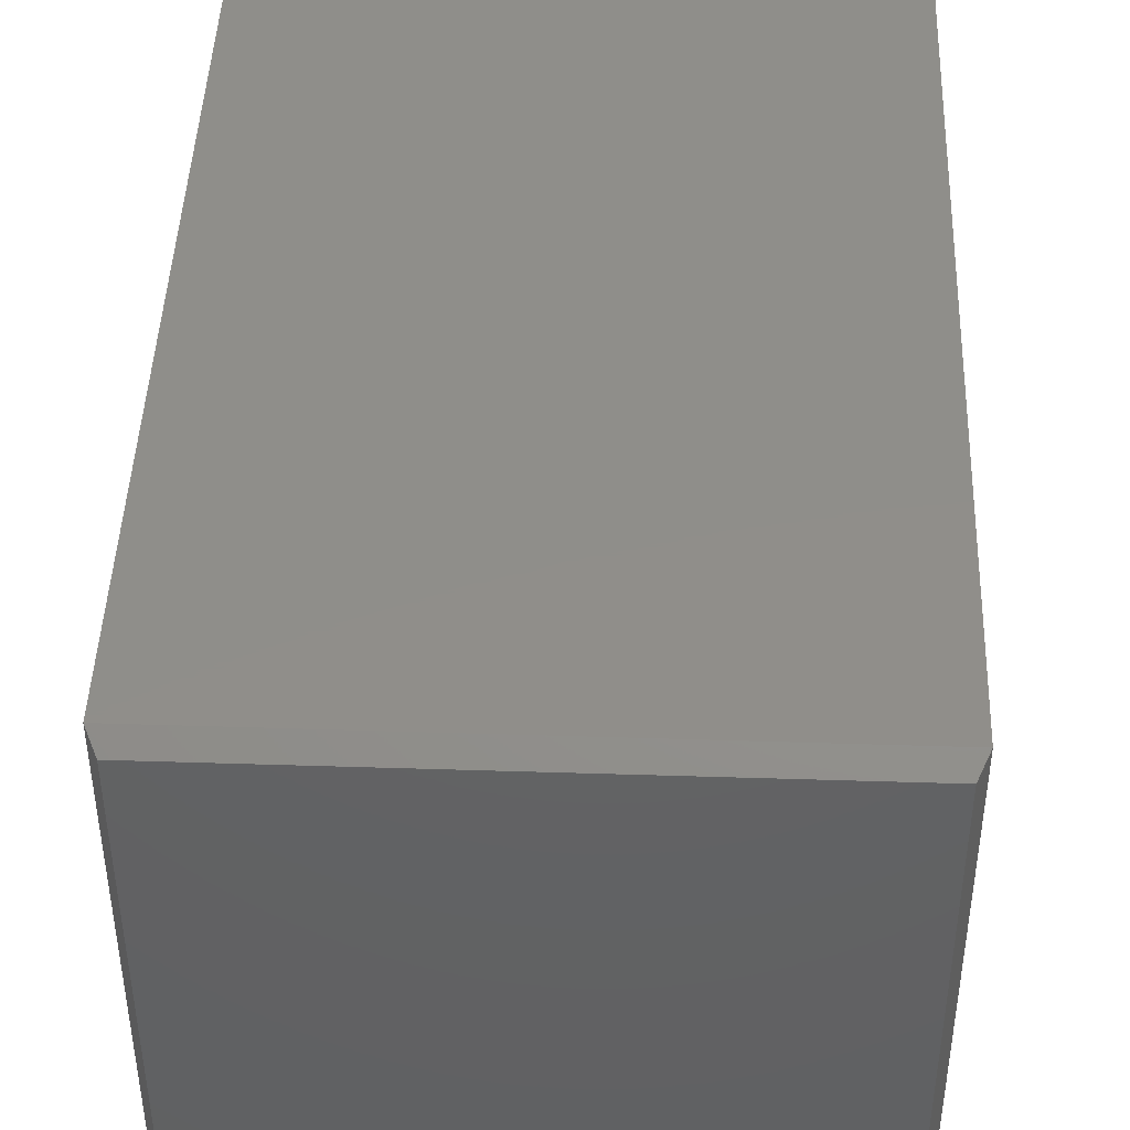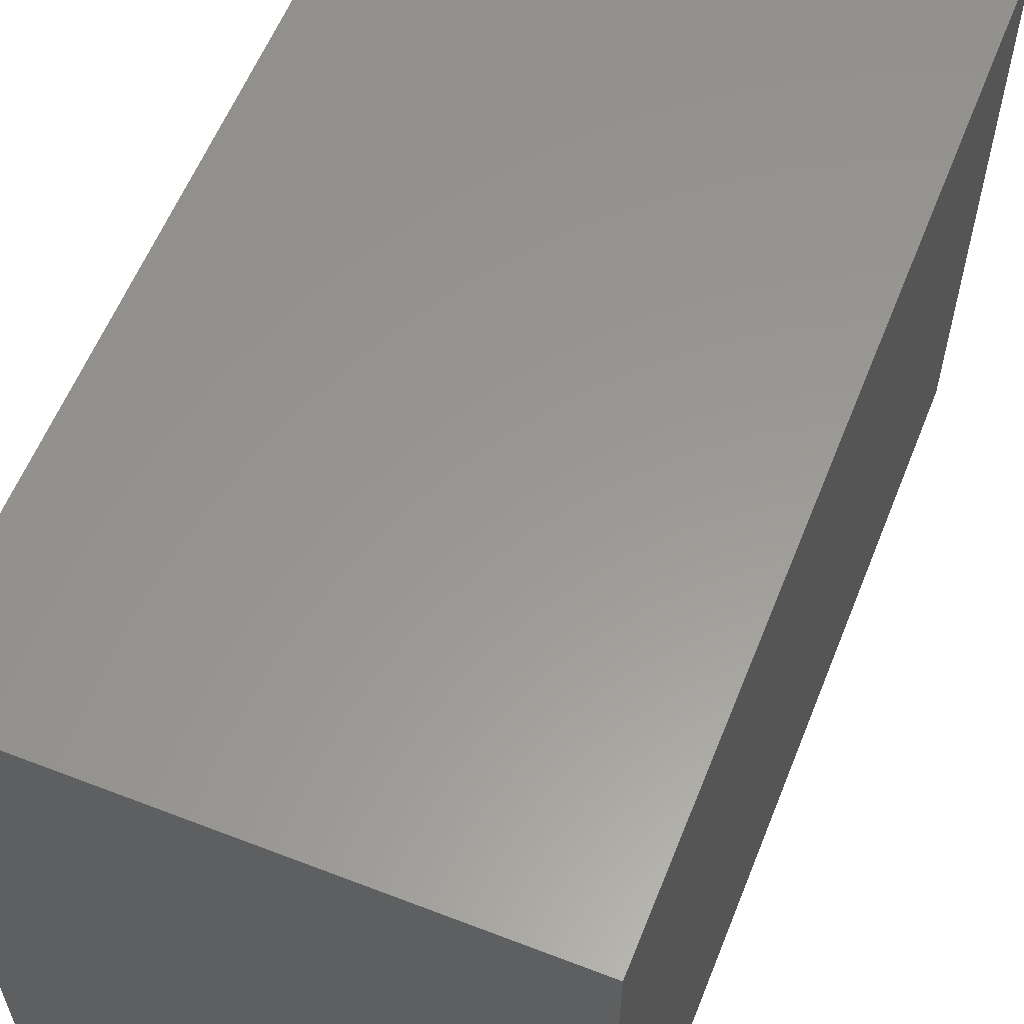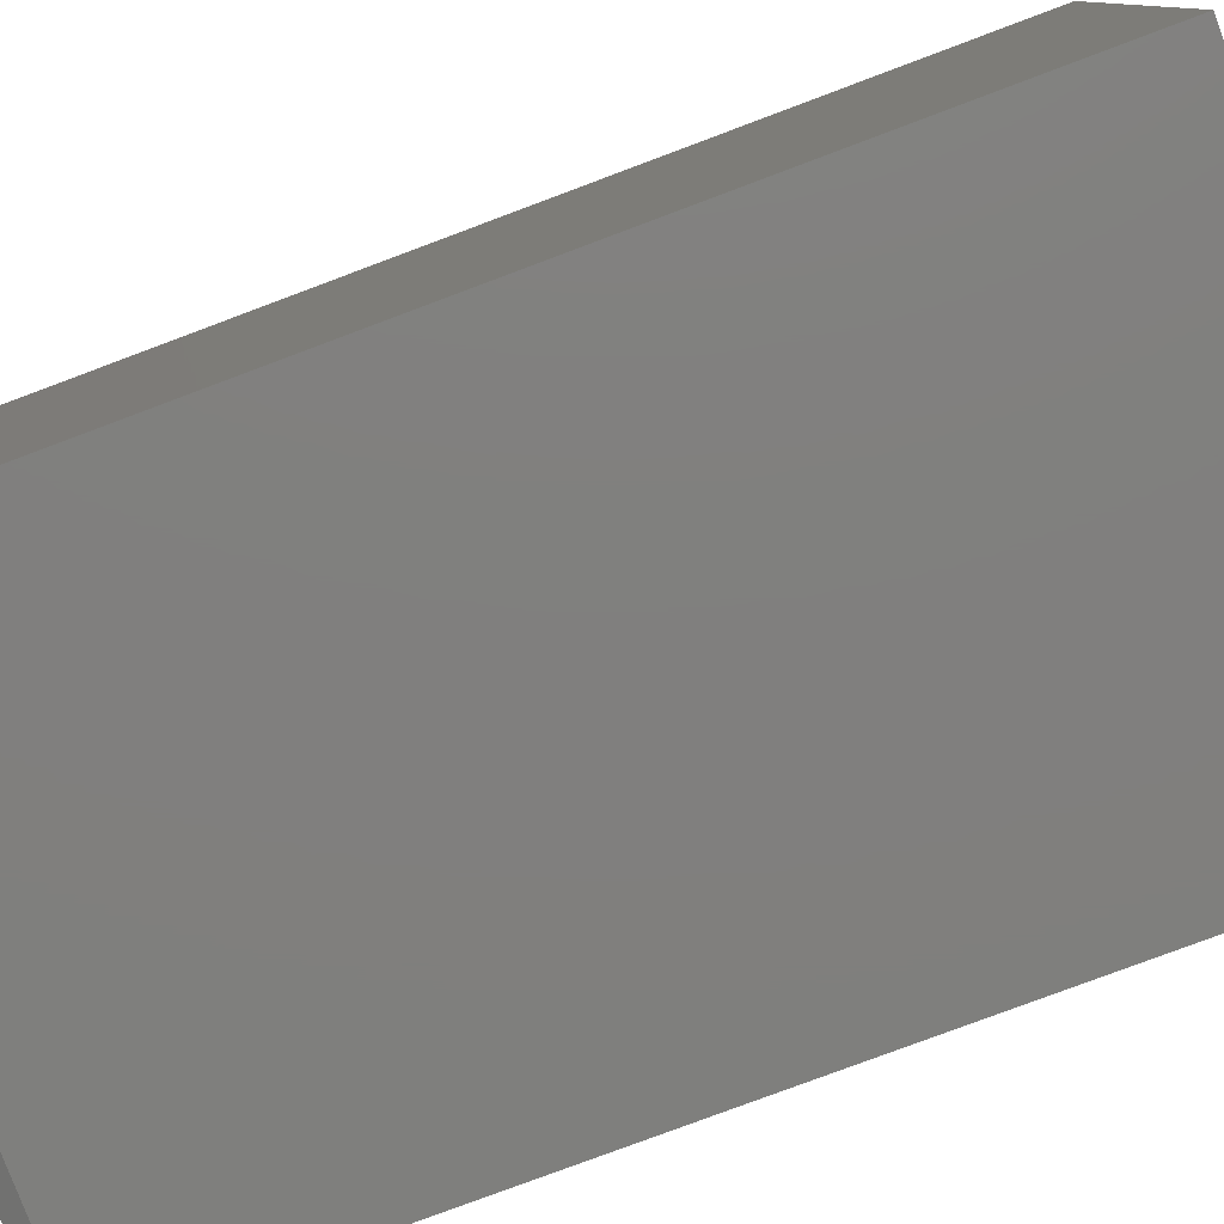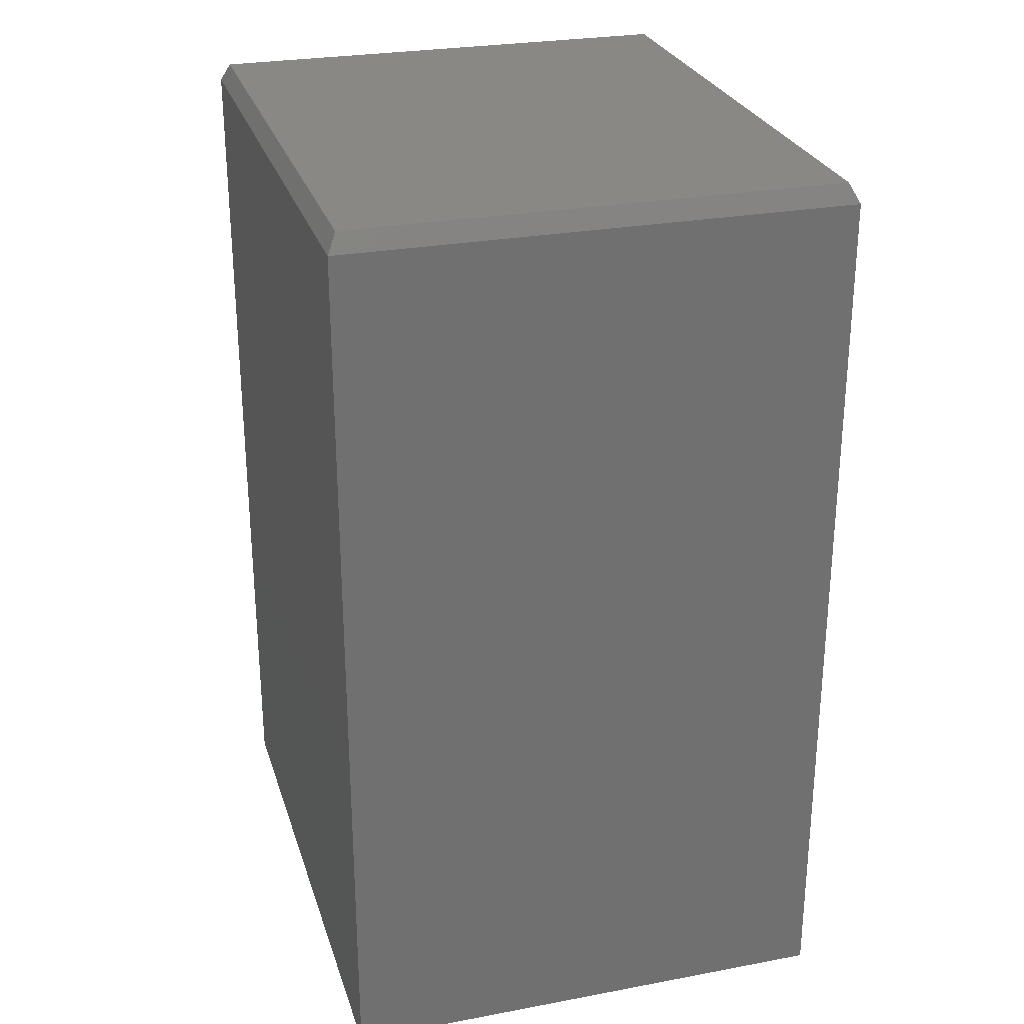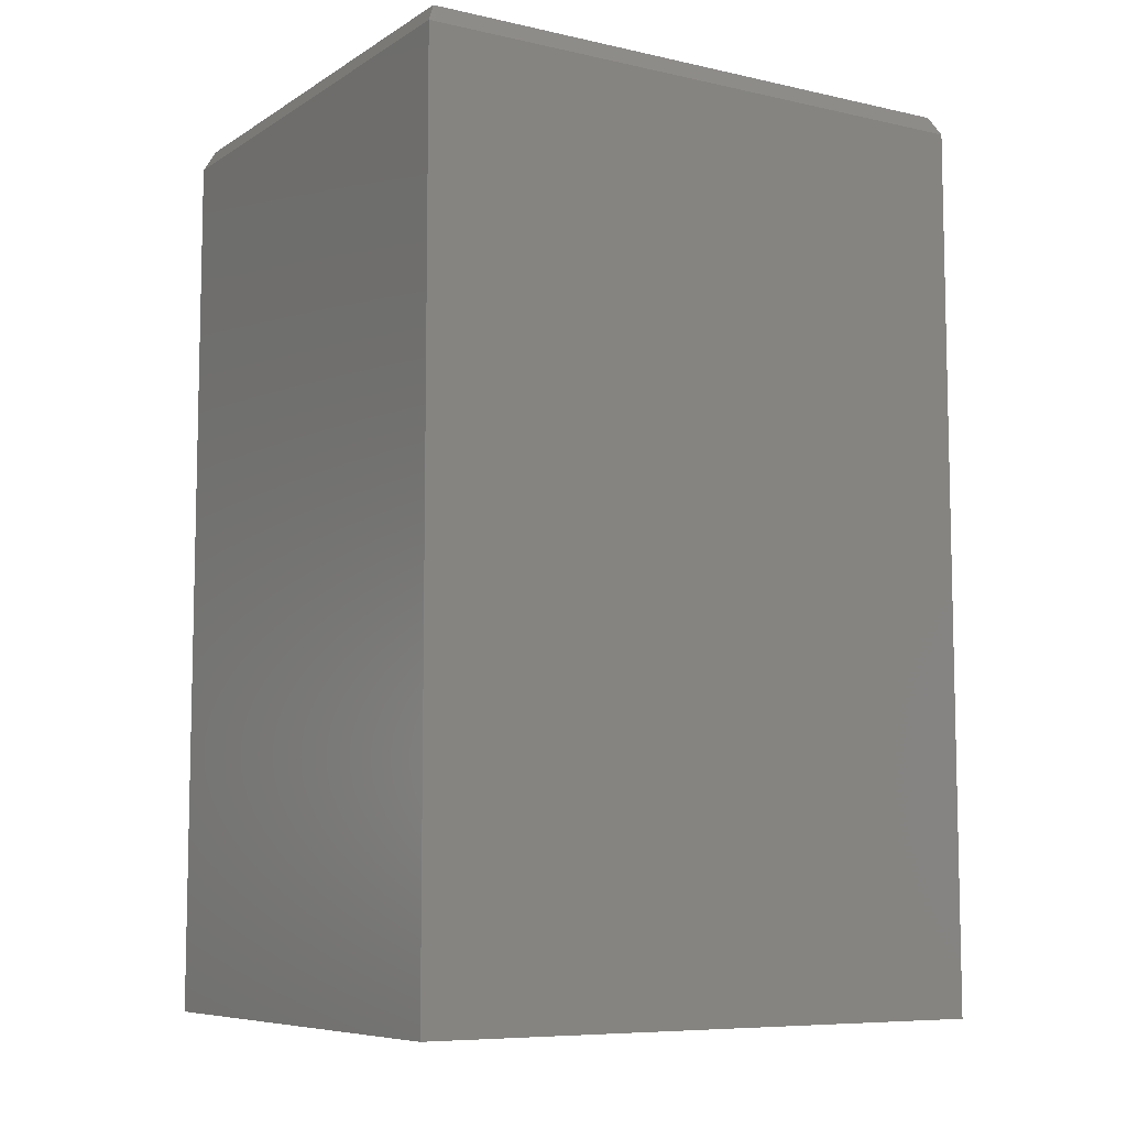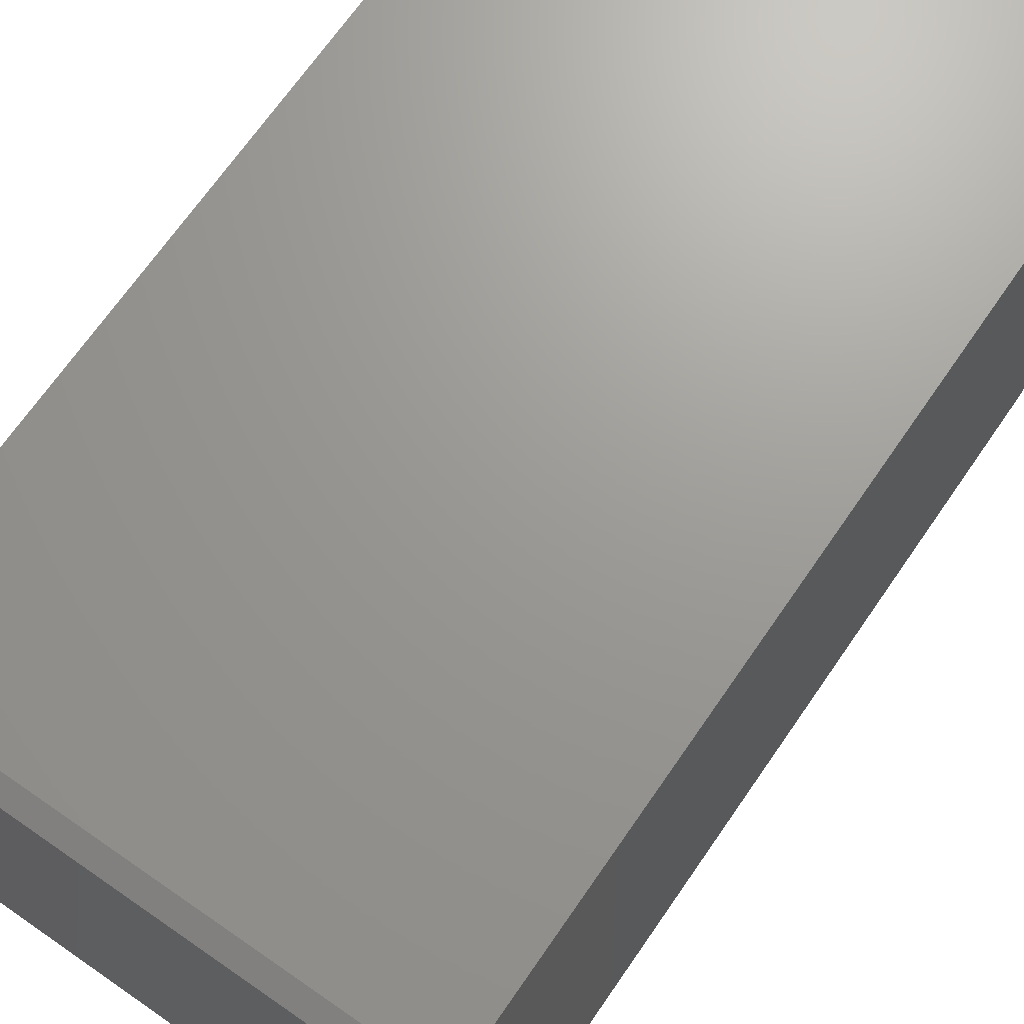
<metadata>
{"format":"stl","ext":"stl","renderer":"f3d","projection":"perspective","resolution":1024,"background":"white","views":[{"elev":44.8,"azim":-177.9,"up":"+Z"},{"elev":59.0,"azim":21.7,"up":"+Z"},{"elev":-79.6,"azim":-69.5,"up":"+Z"},{"elev":27.2,"azim":-16.1,"up":"+Y"},{"elev":-7.9,"azim":58.2,"up":"+Y"},{"elev":69.5,"azim":-145.3,"up":"+Z"}]}
</metadata>
<code>
# stl→obj: 12 verts, 20 faces
v -0.2031 8.674e-19 -0.2344
v -0.2031 2.732e-17 0.2422
v 0.2009 2.33e-17 -0.2344
v 0.2009 4.975e-17 0.2422
v -0.2109 -0.01562 0.25
v -0.2109 -0.01562 -0.2422
v -0.2109 -0.75 0.25
v -0.2109 -0.75 -0.2422
v 0.2087 -0.01562 0.25
v 0.2087 -0.75 0.25
v 0.2087 -0.01562 -0.2422
v 0.2087 -0.75 -0.2422
f 1 2 3
f 3 2 4
f 5 6 7
f 7 6 8
f 9 5 10
f 10 5 7
f 11 9 12
f 12 9 10
f 6 11 8
f 8 11 12
f 9 4 5
f 5 4 2
f 11 3 9
f 9 3 4
f 6 1 11
f 11 1 3
f 5 2 6
f 6 2 1
f 8 12 7
f 7 12 10

</code>
